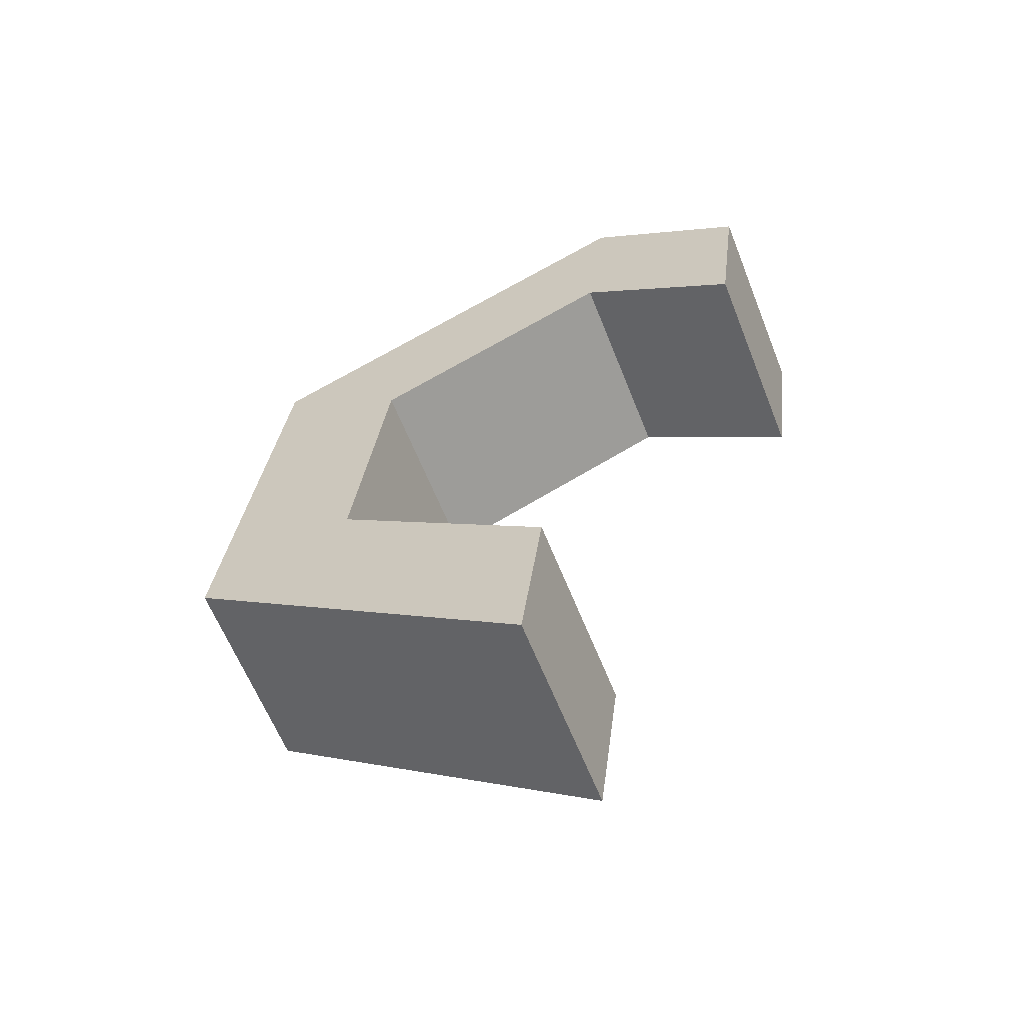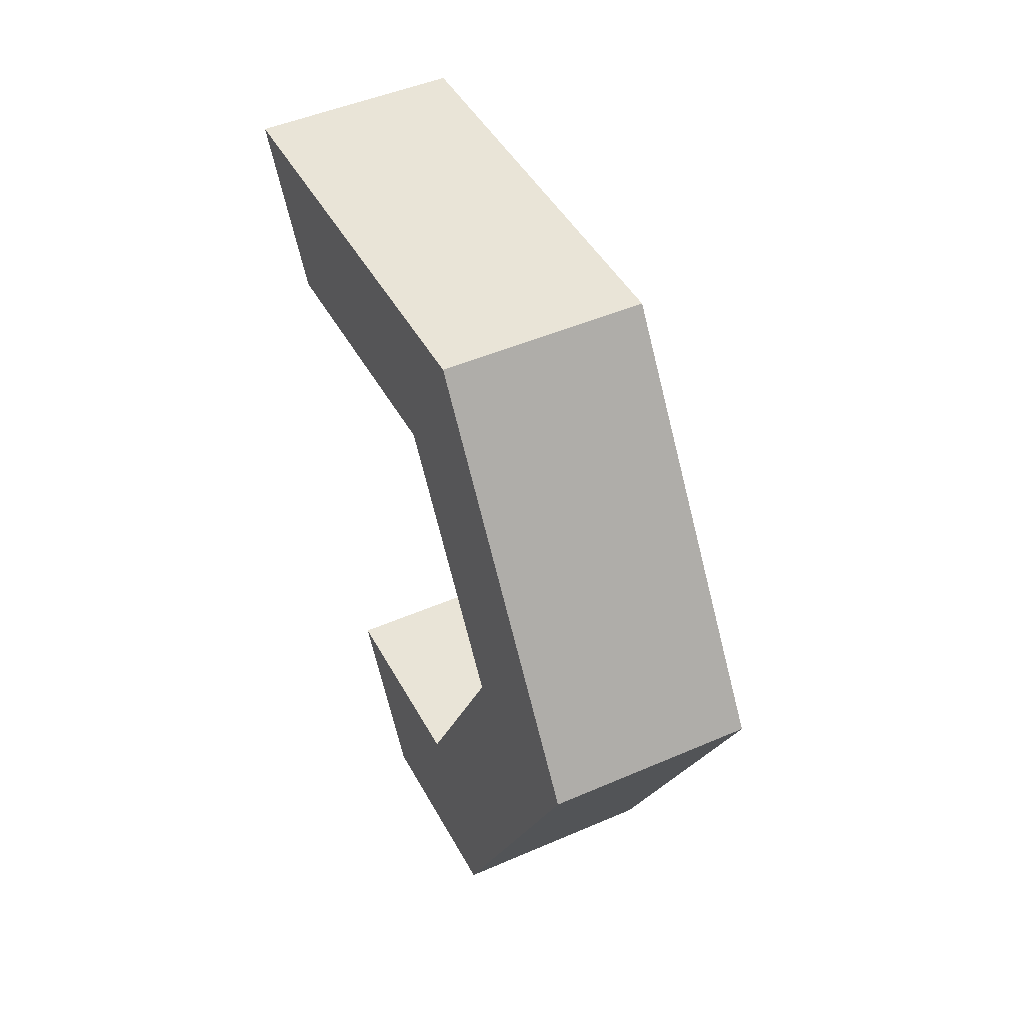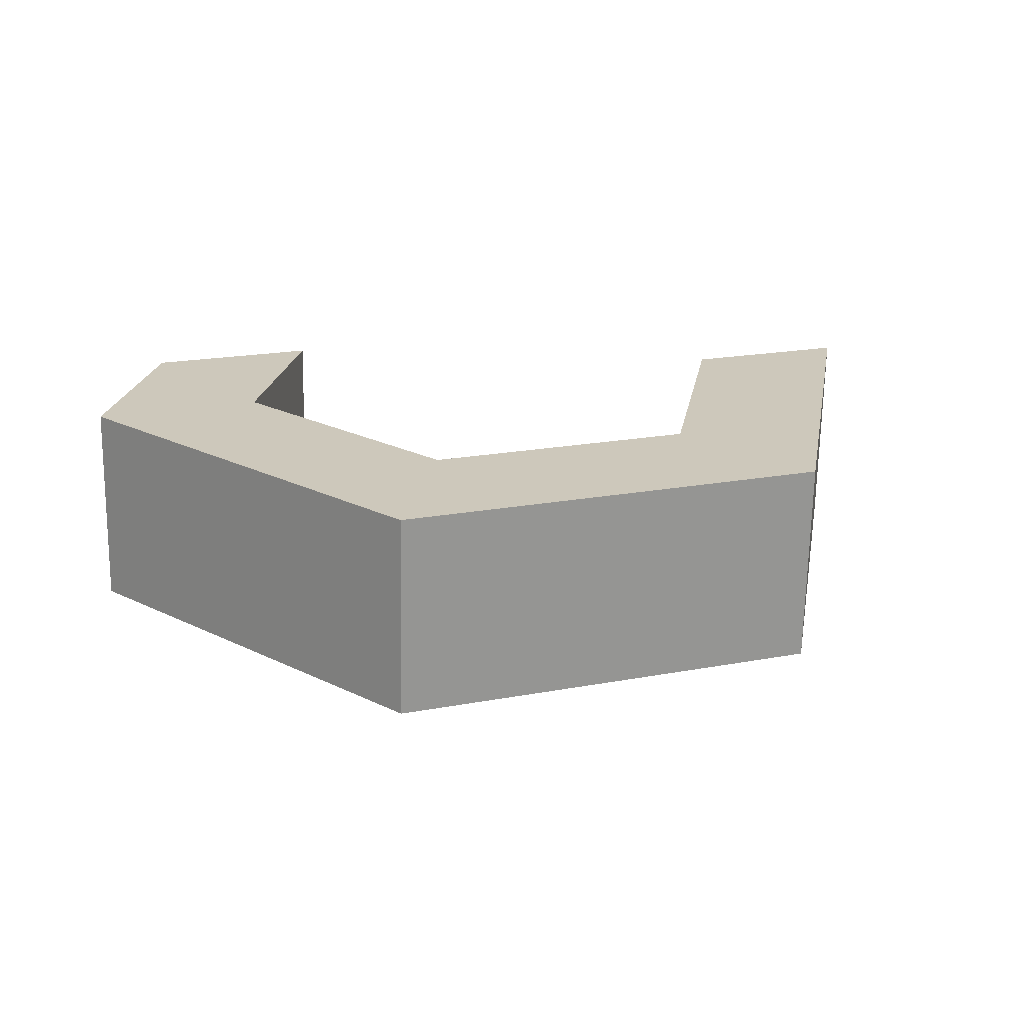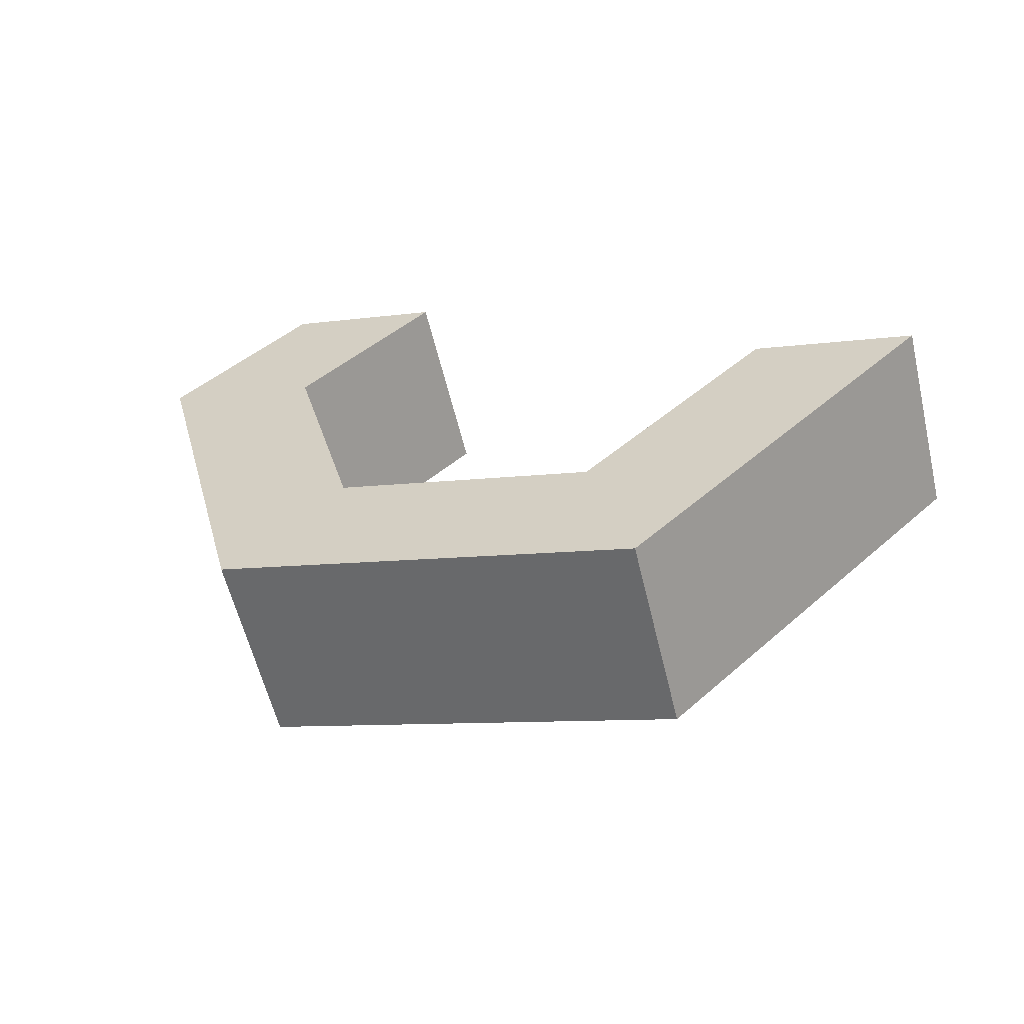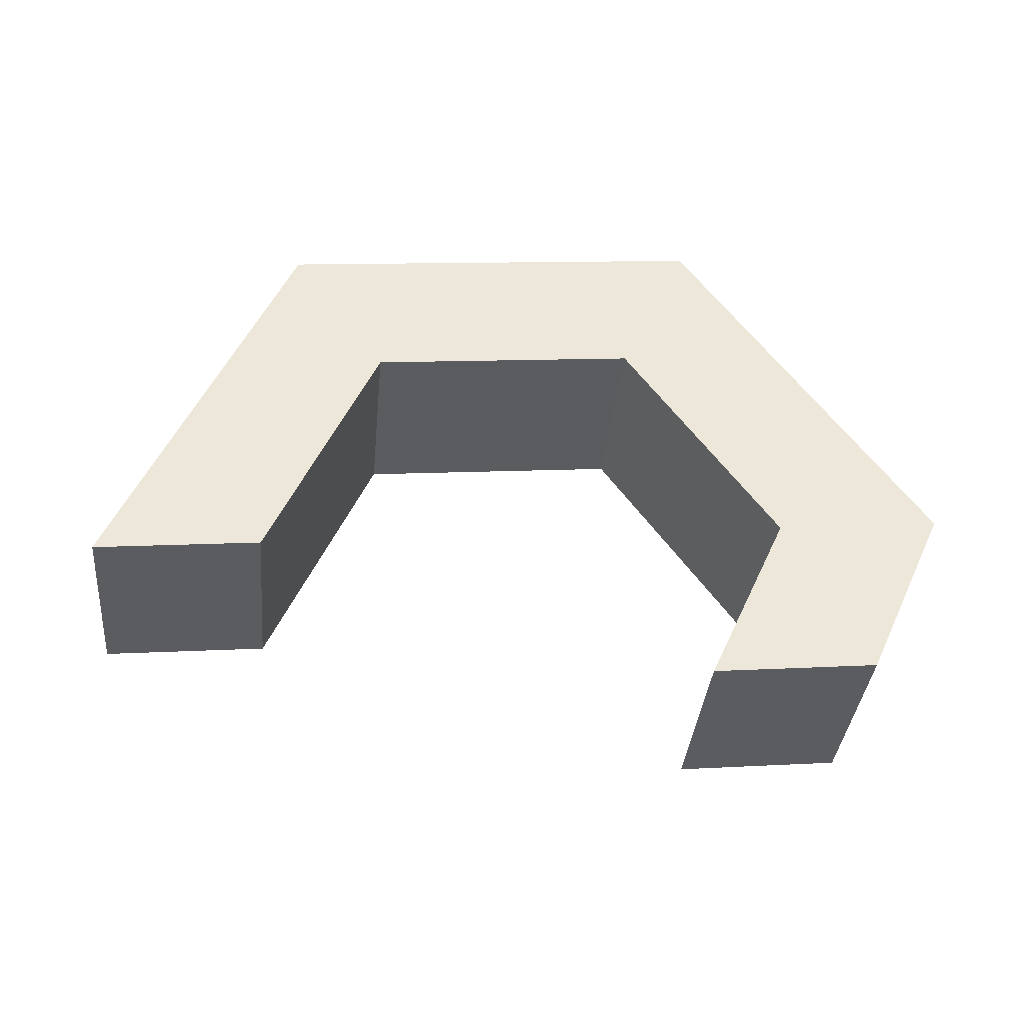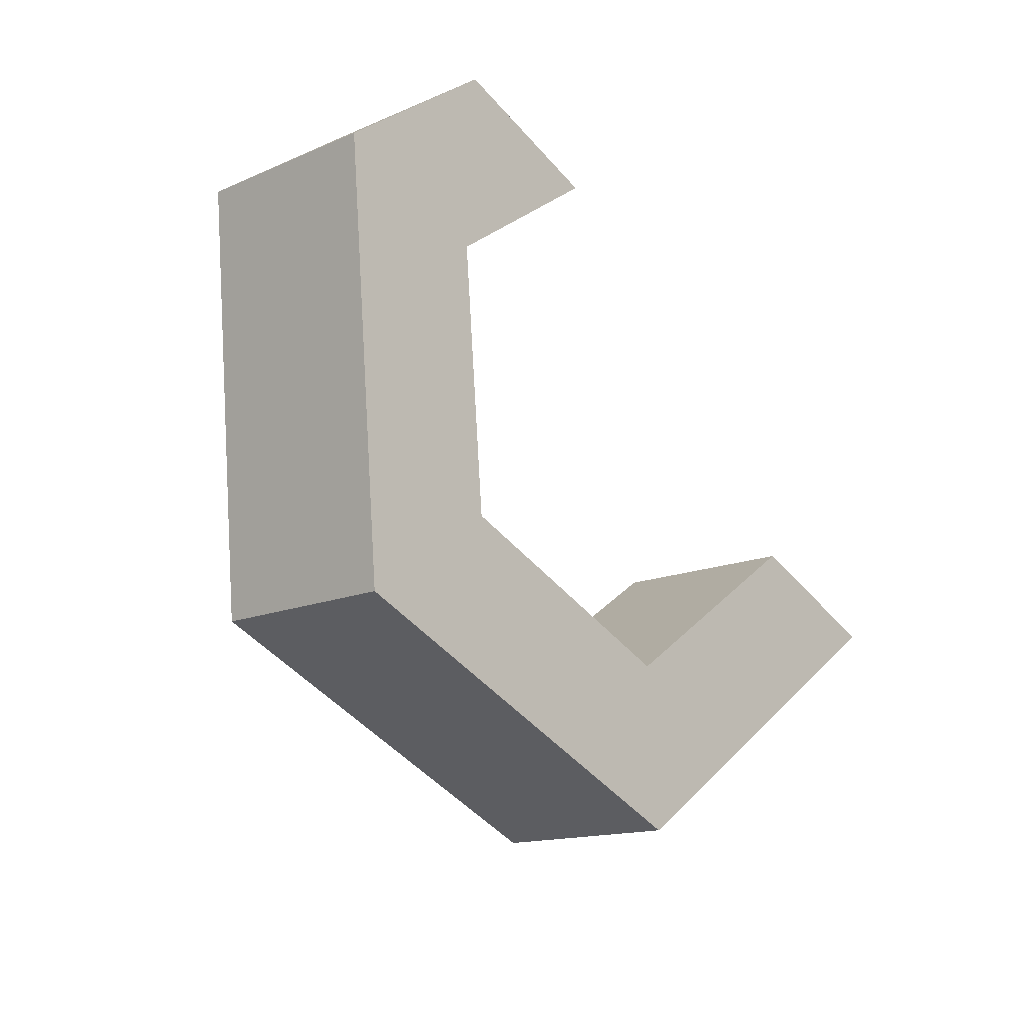
<metadata>
{"format":"obj","ext":"obj","renderer":"f3d","projection":"perspective","resolution":1024,"background":"white","views":[{"elev":37.7,"azim":-82.4,"up":"+Y"},{"elev":-72.8,"azim":-83.0,"up":"+Z"},{"elev":-1.9,"azim":161.9,"up":"+Y"},{"elev":11.2,"azim":-159.8,"up":"+Y"},{"elev":77.3,"azim":-2.4,"up":"+Y"},{"elev":-48.3,"azim":121.6,"up":"+Z"}]}
</metadata>
<code>
g Spidertank_debris.058
v 3.898 7.799 -17.65
v 3.954 8.276 -17.85
v 5.086 8.834 -16.21
v 5.031 8.358 -16.01
v 3.843 7.323 -17.45
v 4.975 7.881 -15.81
v 3.787 6.847 -17.25
v 4.919 7.405 -15.61
v 1.845 8.052 -17.63
v 1.901 8.528 -17.83
v 3.954 8.276 -17.85
v 3.898 7.799 -17.65
v 1.789 7.575 -17.43
v 3.843 7.323 -17.45
v 1.733 7.099 -17.22
v 3.787 6.847 -17.25
v 1.733 7.099 -17.22
v 3.787 6.847 -17.25
v 4.357 6.345 -18.28
v 1.032 6.753 -18.24
v 0.8115 7.91 -15.56
v 1.733 7.099 -17.22
v 1.032 6.753 -18.24
v -0.4595 8.066 -15.54
v 3.787 6.847 -17.25
v 4.919 7.405 -15.61
v 6.19 7.249 -15.63
v 4.357 6.345 -18.28
v 3.954 8.276 -17.85
v 1.901 8.528 -17.83
v 1.2 8.182 -18.84
v 4.525 7.774 -18.88
v 5.086 8.834 -16.21
v 3.954 8.276 -17.85
v 4.525 7.774 -18.88
v 6.357 8.678 -16.23
v -0.3476 9.018 -15.94
v 1.2 8.182 -18.84
v -0.2916 9.495 -16.14
v 1.144 7.706 -18.64
v -0.4035 8.542 -15.74
v 1.088 7.23 -18.44
v -0.4595 8.066 -15.54
v 1.032 6.753 -18.24
v 6.301 8.202 -16.03
v 5.686 9.269 -15.02
v 6.357 8.678 -16.23
v 5.63 8.792 -14.82
v 6.245 7.725 -15.83
v 5.574 8.316 -14.61
v 6.19 7.249 -15.63
v 5.518 7.839 -14.41
v 4.469 7.298 -18.68
v 6.357 8.678 -16.23
v 4.525 7.774 -18.88
v 6.301 8.202 -16.03
v 4.413 6.821 -18.48
v 6.245 7.725 -15.83
v 4.357 6.345 -18.28
v 6.19 7.249 -15.63
v 0.9233 8.862 -15.96
v 0.9793 9.339 -16.16
v 1.901 8.528 -17.83
v 1.845 8.052 -17.63
v 0.8674 8.386 -15.76
v 1.789 7.575 -17.43
v 0.8115 7.91 -15.56
v 1.733 7.099 -17.22
v 5.031 8.358 -16.01
v 5.086 8.834 -16.21
v 4.415 9.425 -15
v 4.359 8.948 -14.8
v 4.975 7.881 -15.81
v 4.303 8.472 -14.6
v 4.919 7.405 -15.61
v 4.247 7.996 -14.4
v 1.144 7.706 -18.64
v 4.525 7.774 -18.88
v 1.2 8.182 -18.84
v 4.469 7.298 -18.68
v 1.088 7.23 -18.44
v 4.413 6.821 -18.48
v 1.032 6.753 -18.24
v 4.357 6.345 -18.28
v 4.415 9.425 -15
v 5.086 8.834 -16.21
v 6.357 8.678 -16.23
v 5.686 9.269 -15.02
v 4.919 7.405 -15.61
v 4.247 7.996 -14.4
v 5.518 7.839 -14.41
v 6.19 7.249 -15.63
v 1.901 8.528 -17.83
v 0.9793 9.339 -16.16
v -0.2916 9.495 -16.14
v 1.2 8.182 -18.84
v 0.9233 8.862 -15.96
v -0.2916 9.495 -16.14
v 0.9793 9.339 -16.16
v -0.3476 9.018 -15.94
v 0.8674 8.386 -15.76
v -0.4035 8.542 -15.74
v 0.8115 7.91 -15.56
v -0.4595 8.066 -15.54
v 4.359 8.948 -14.8
v 4.415 9.425 -15
v 5.686 9.269 -15.02
v 5.63 8.792 -14.82
v 4.303 8.472 -14.6
v 5.574 8.316 -14.61
v 4.247 7.996 -14.4
v 5.518 7.839 -14.41
g Spidertank_debris.058_0
f 3 2 1
f 4 3 1
f 4 1 5
f 6 4 5
f 6 5 7
f 8 6 7
f 11 10 9
f 12 11 9
f 12 9 13
f 14 12 13
f 14 13 15
f 16 14 15
f 19 18 17
f 20 19 17
f 23 22 21
f 24 23 21
f 27 26 25
f 28 27 25
f 31 30 29
f 32 31 29
f 35 34 33
f 36 35 33
f 39 38 37
f 38 40 37
f 37 40 41
f 40 42 41
f 41 42 43
f 42 44 43
f 47 46 45
f 46 48 45
f 45 48 49
f 48 50 49
f 49 50 51
f 50 52 51
f 55 54 53
f 54 56 53
f 53 56 57
f 56 58 57
f 57 58 59
f 58 60 59
f 63 62 61
f 64 63 61
f 64 61 65
f 66 64 65
f 66 65 67
f 68 66 67
f 71 70 69
f 72 71 69
f 72 69 73
f 74 72 73
f 74 73 75
f 76 74 75
f 79 78 77
f 78 80 77
f 77 80 81
f 80 82 81
f 81 82 83
f 82 84 83
f 87 86 85
f 88 87 85
f 91 90 89
f 92 91 89
f 95 94 93
f 96 95 93
f 99 98 97
f 98 100 97
f 97 100 101
f 100 102 101
f 101 102 103
f 102 104 103
f 107 106 105
f 108 107 105
f 108 105 109
f 110 108 109
f 110 109 111
f 112 110 111

</code>
